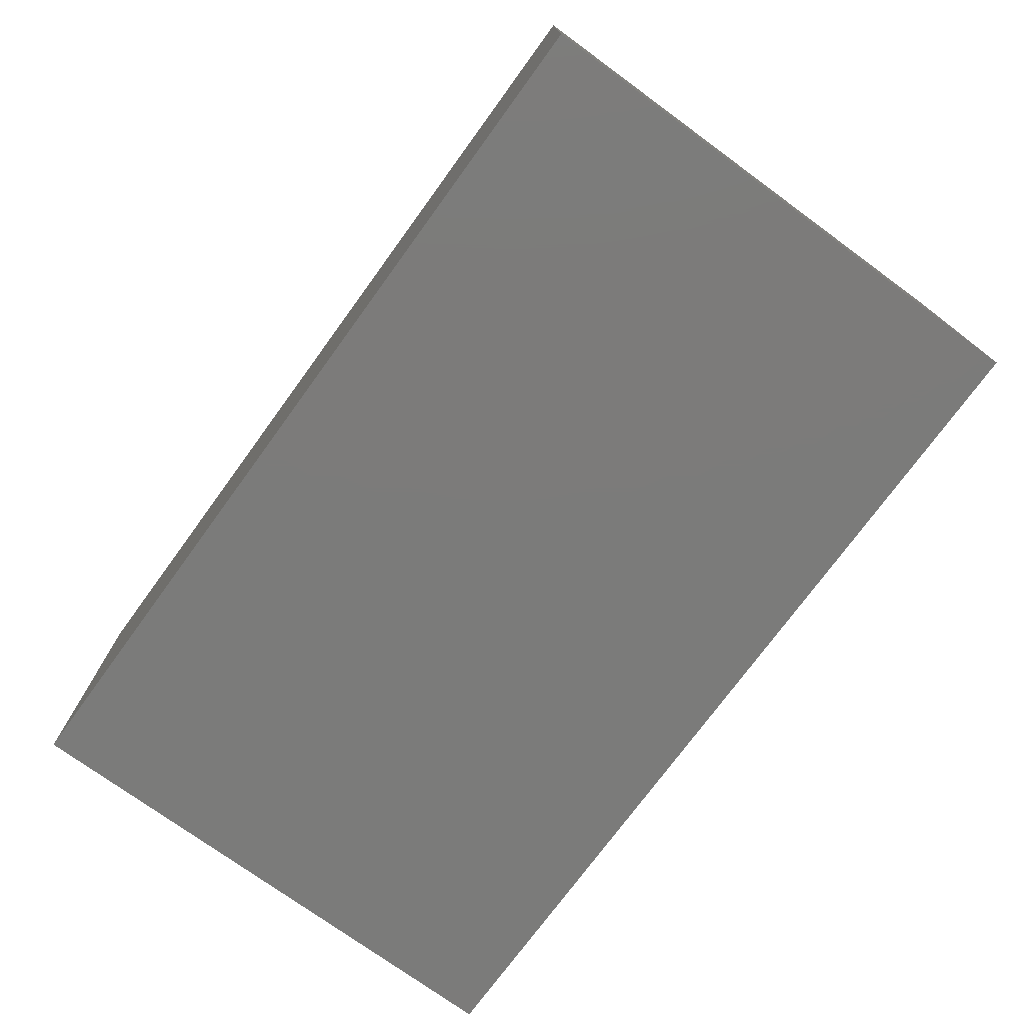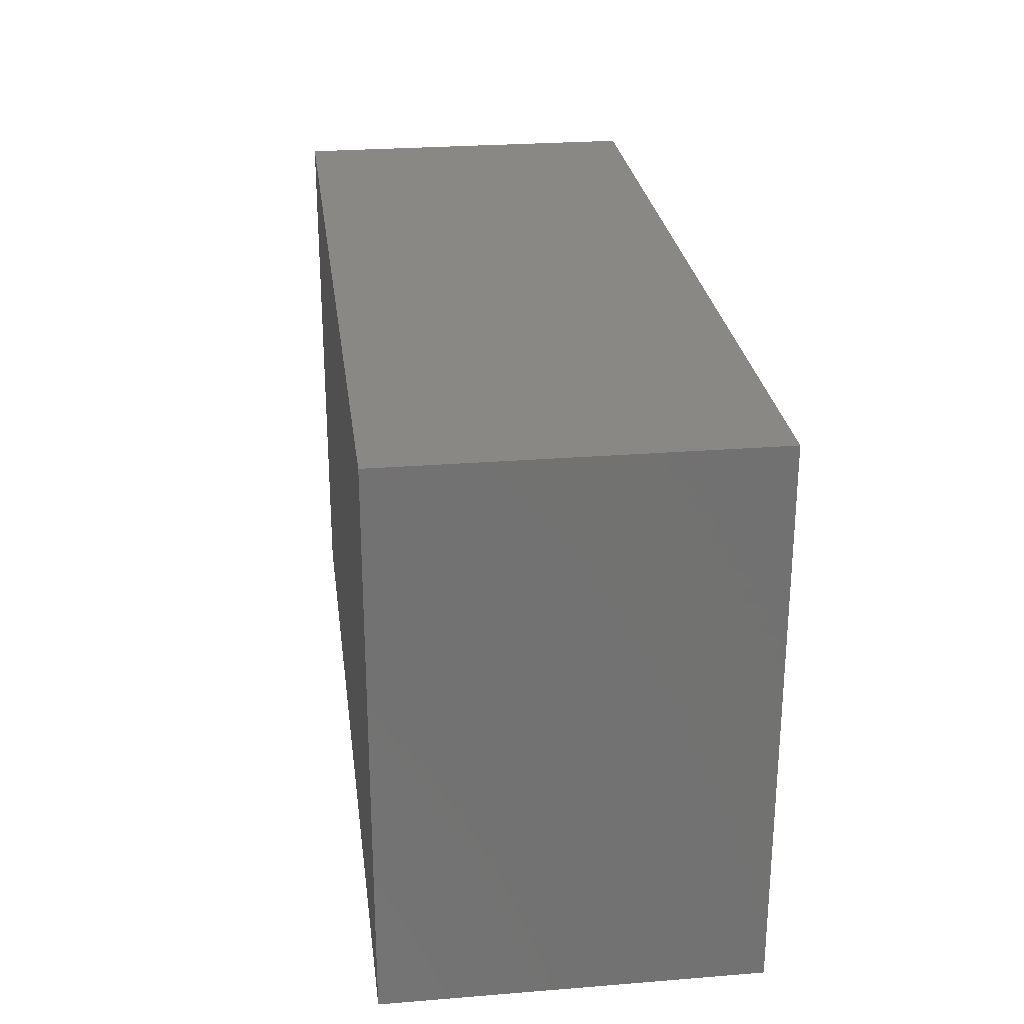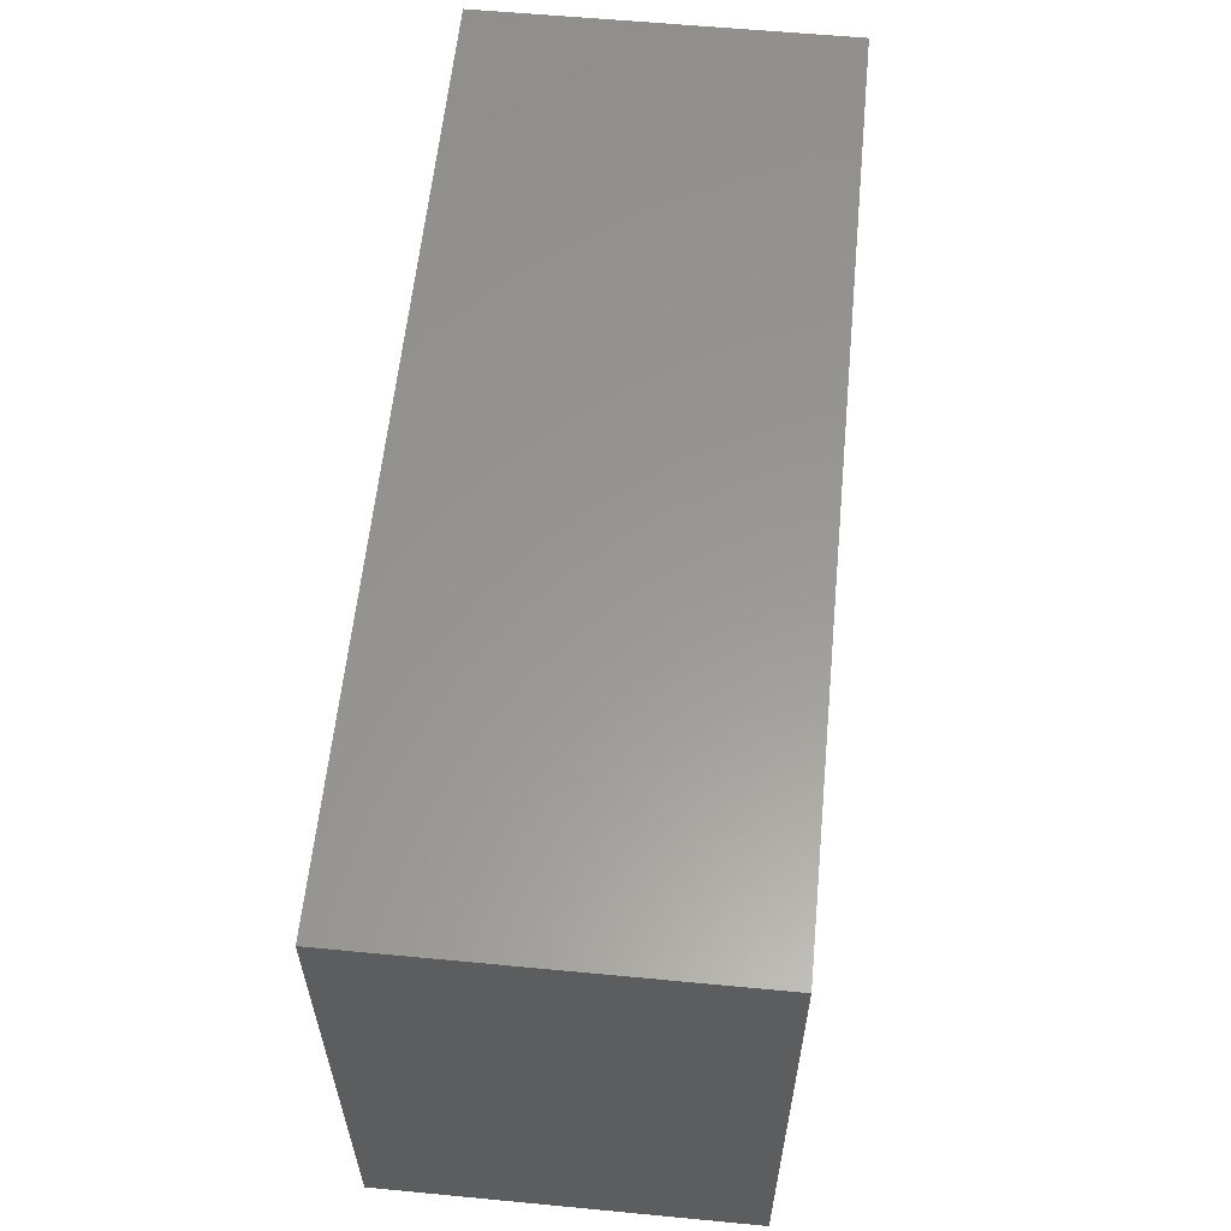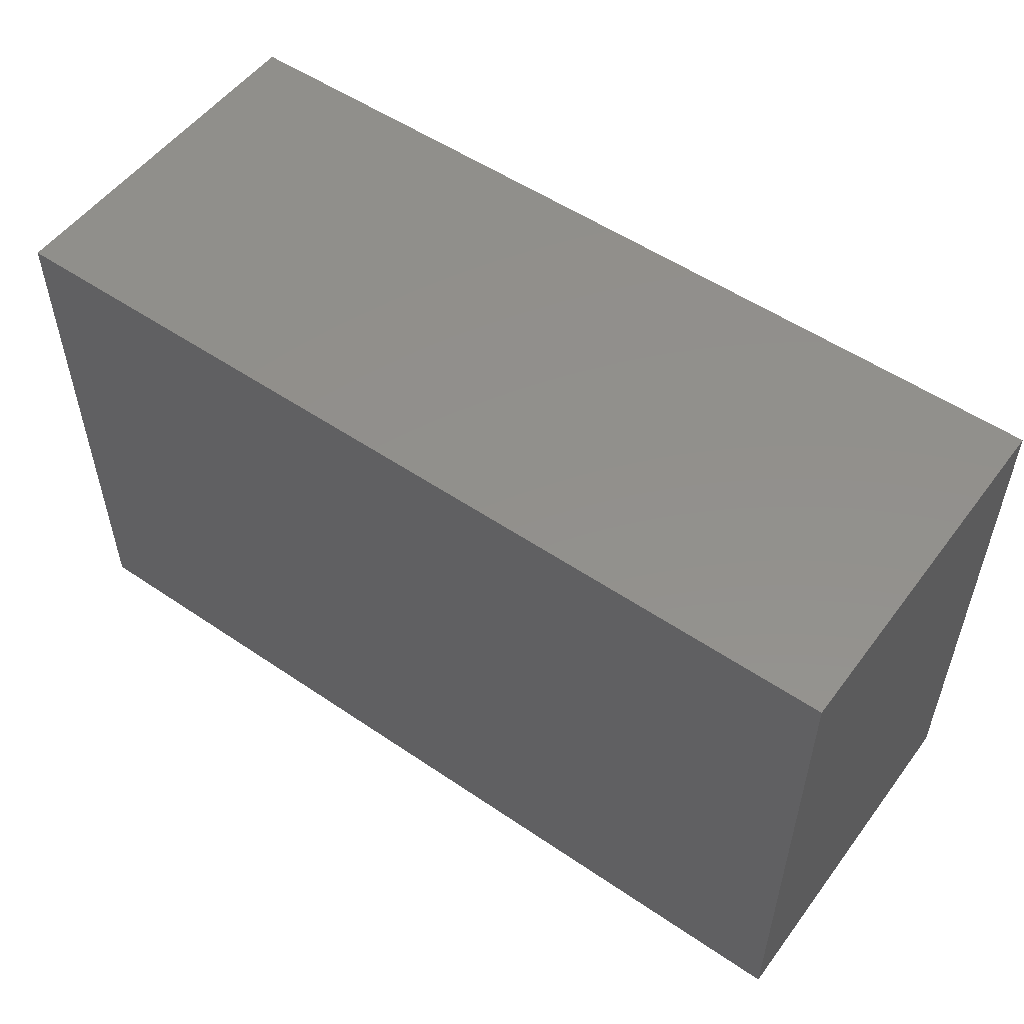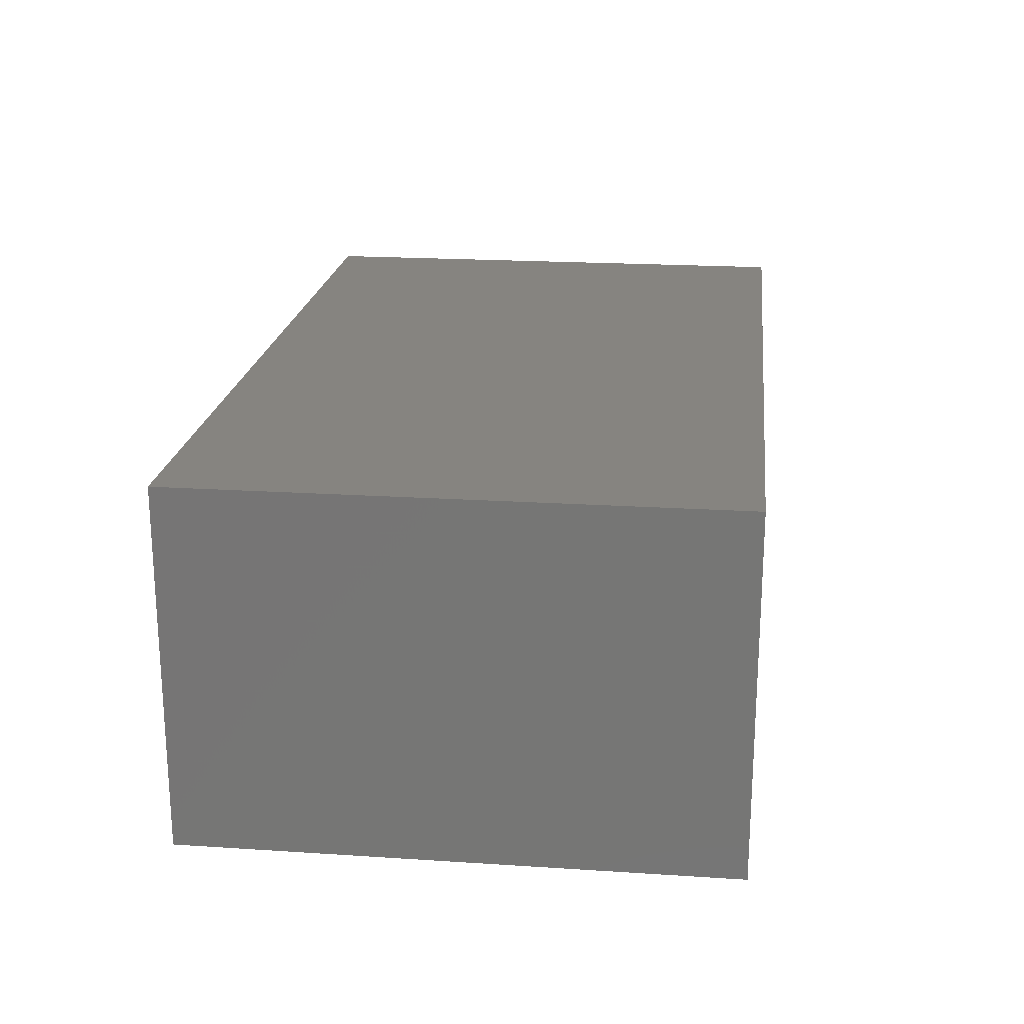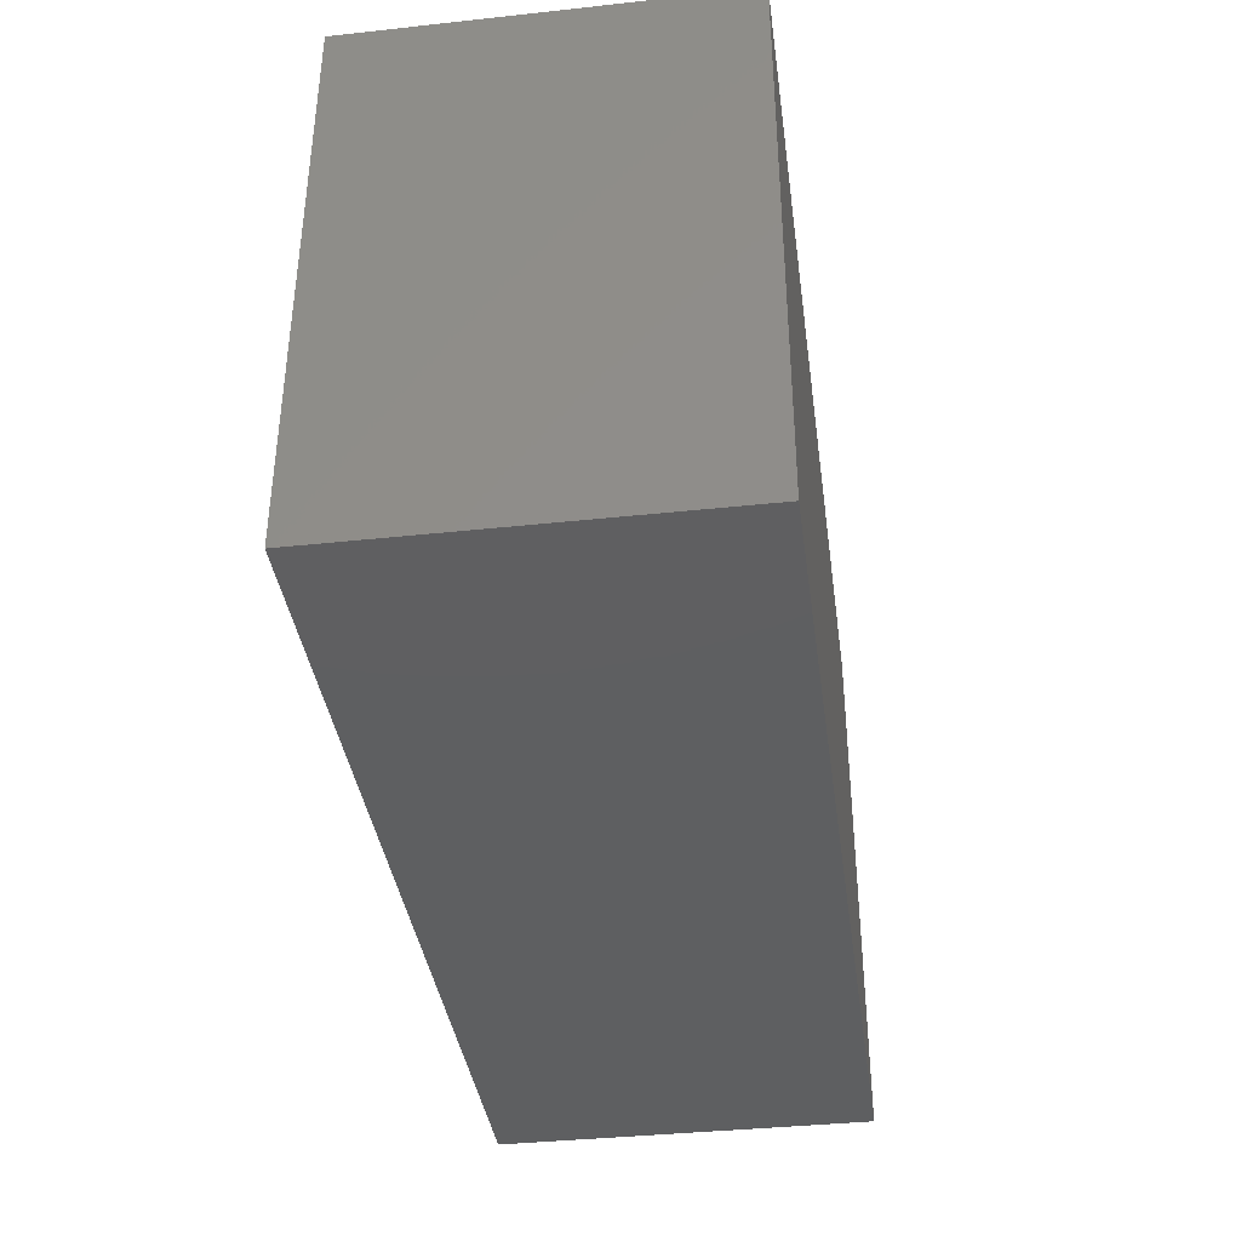
<metadata>
{"format":"stl","ext":"stl","renderer":"f3d","projection":"perspective","resolution":1024,"background":"white","views":[{"elev":-74.5,"azim":-126.1,"up":"+Z"},{"elev":26.3,"azim":82.8,"up":"+Y"},{"elev":59.1,"azim":-84.4,"up":"+Y"},{"elev":53.3,"azim":-144.0,"up":"+Y"},{"elev":20.6,"azim":-83.3,"up":"+Z"},{"elev":-38.2,"azim":-82.2,"up":"+Y"}]}
</metadata>
<code>
# stl→obj: 8 verts, 12 faces
v -25 15 20
v 25 -15 20
v 25 15 20
v -25 -15 20
v -25 -15 0
v 25 15 0
v 25 -15 0
v -25 15 0
f 1 2 3
f 2 1 4
f 5 6 7
f 6 5 8
f 5 2 4
f 2 5 7
f 2 6 3
f 6 2 7
f 6 1 3
f 1 6 8
f 5 1 8
f 1 5 4

</code>
